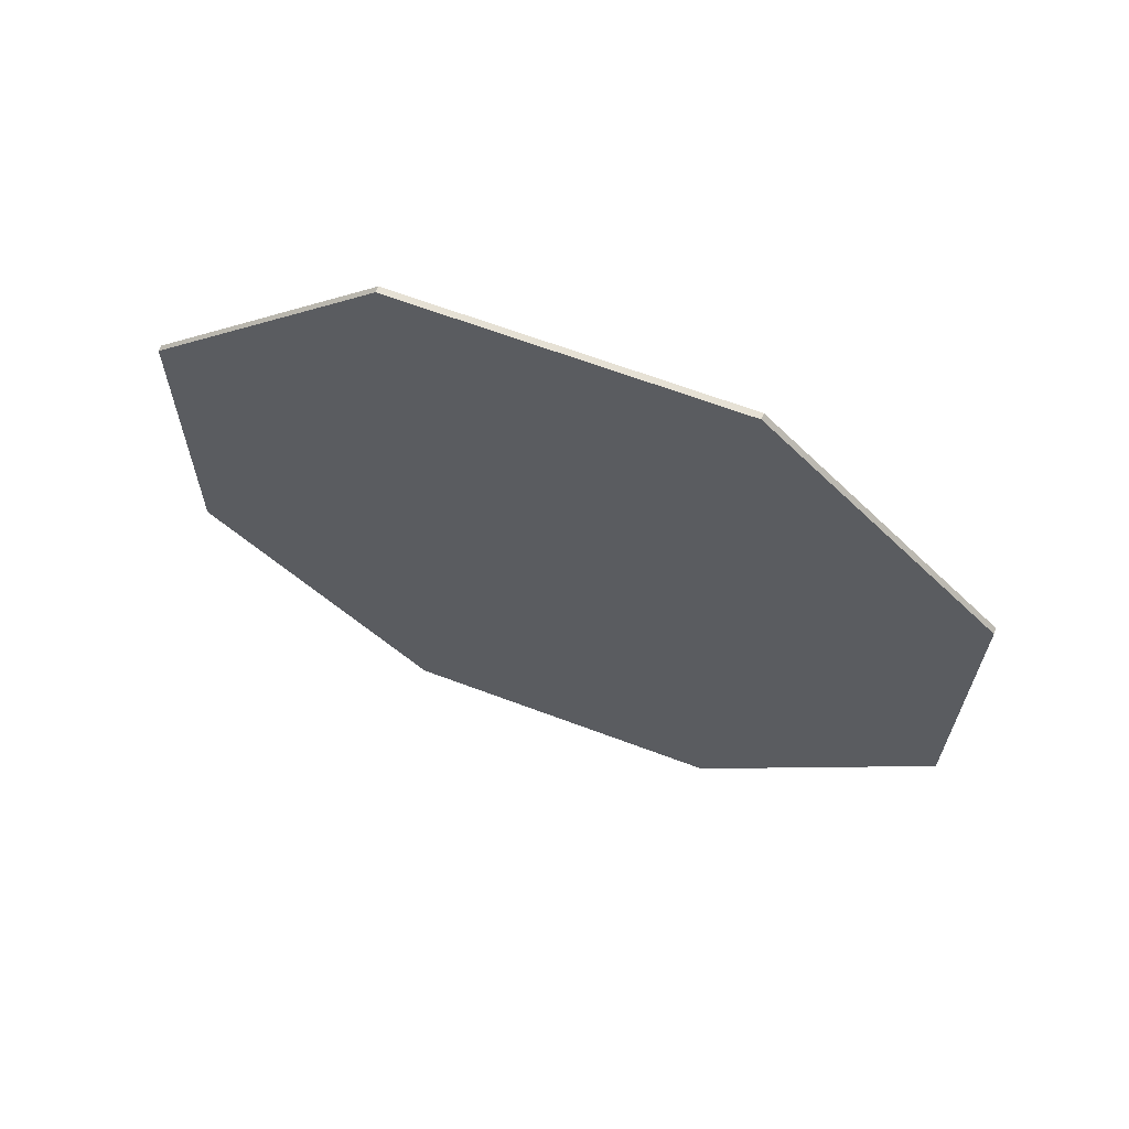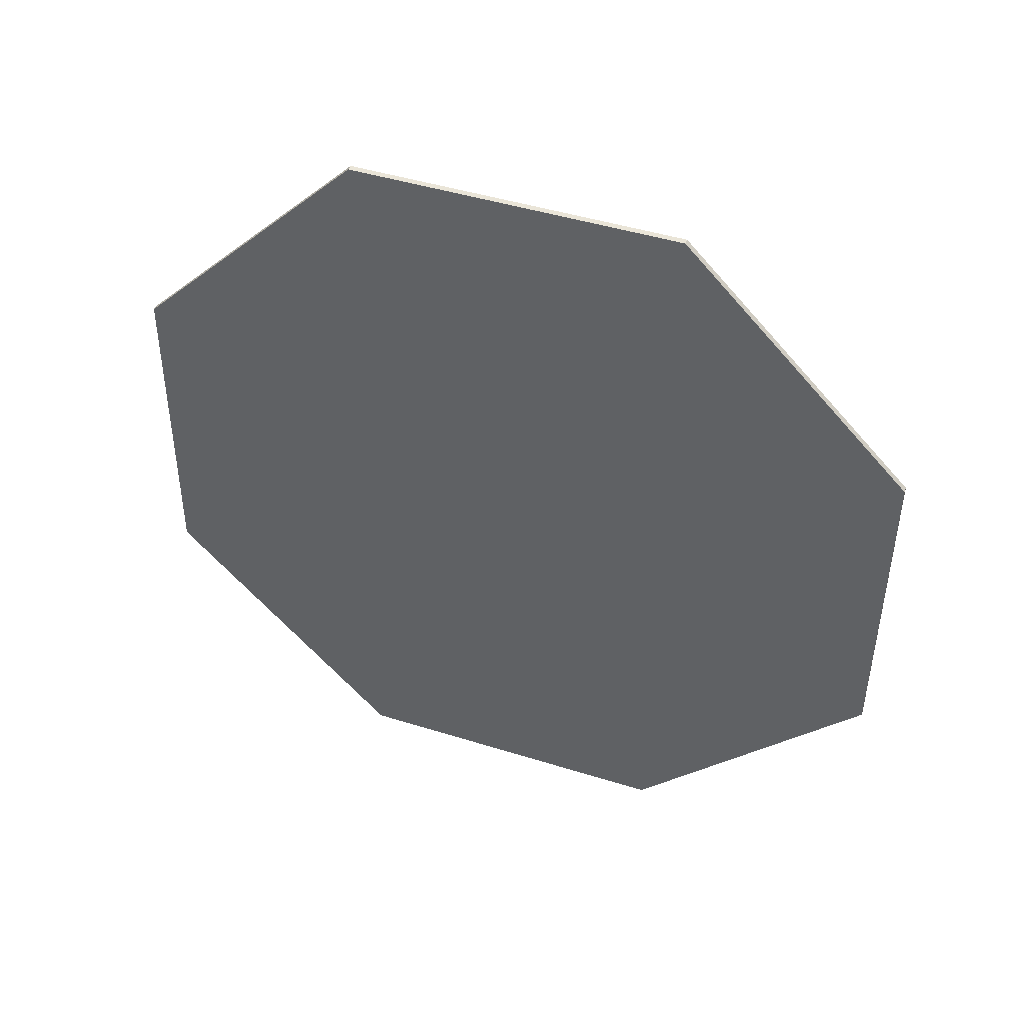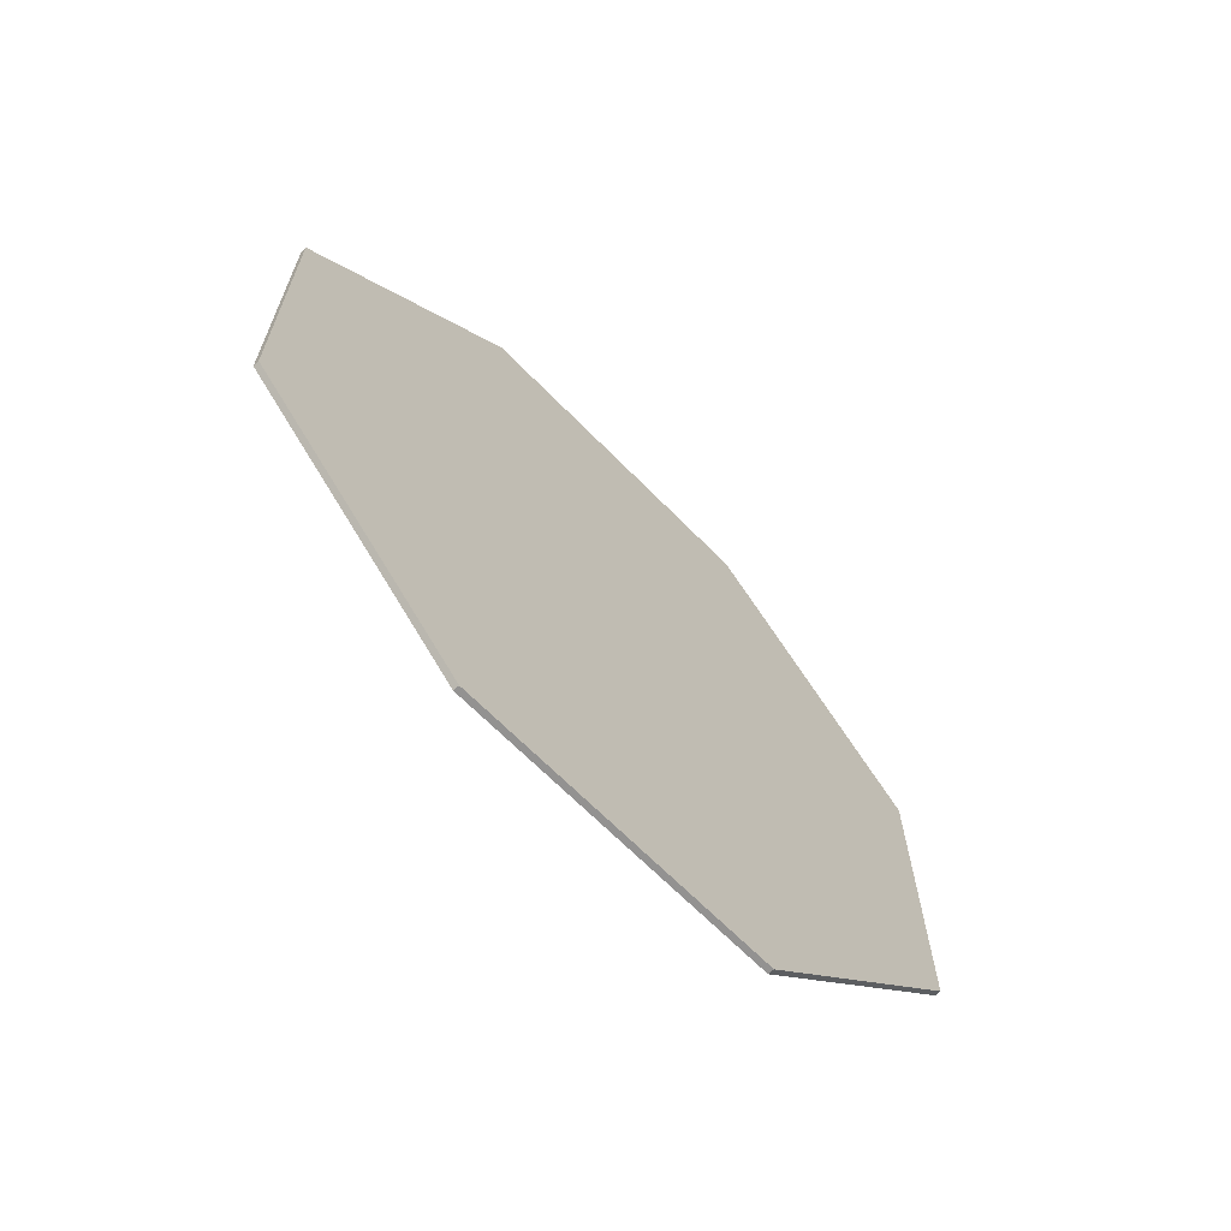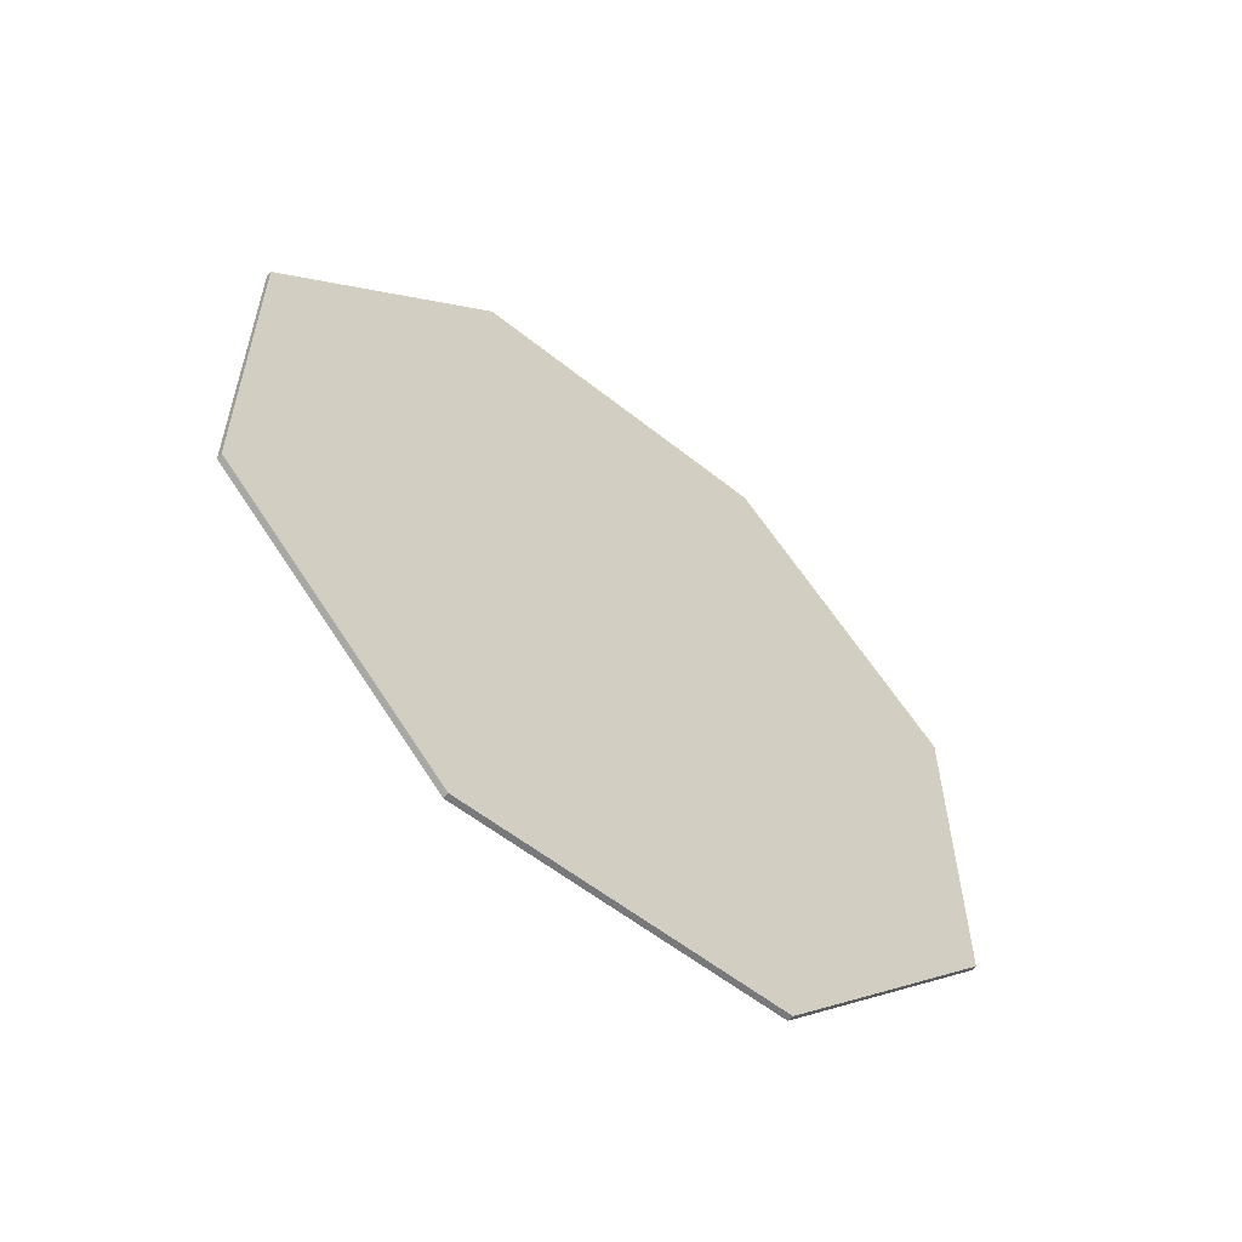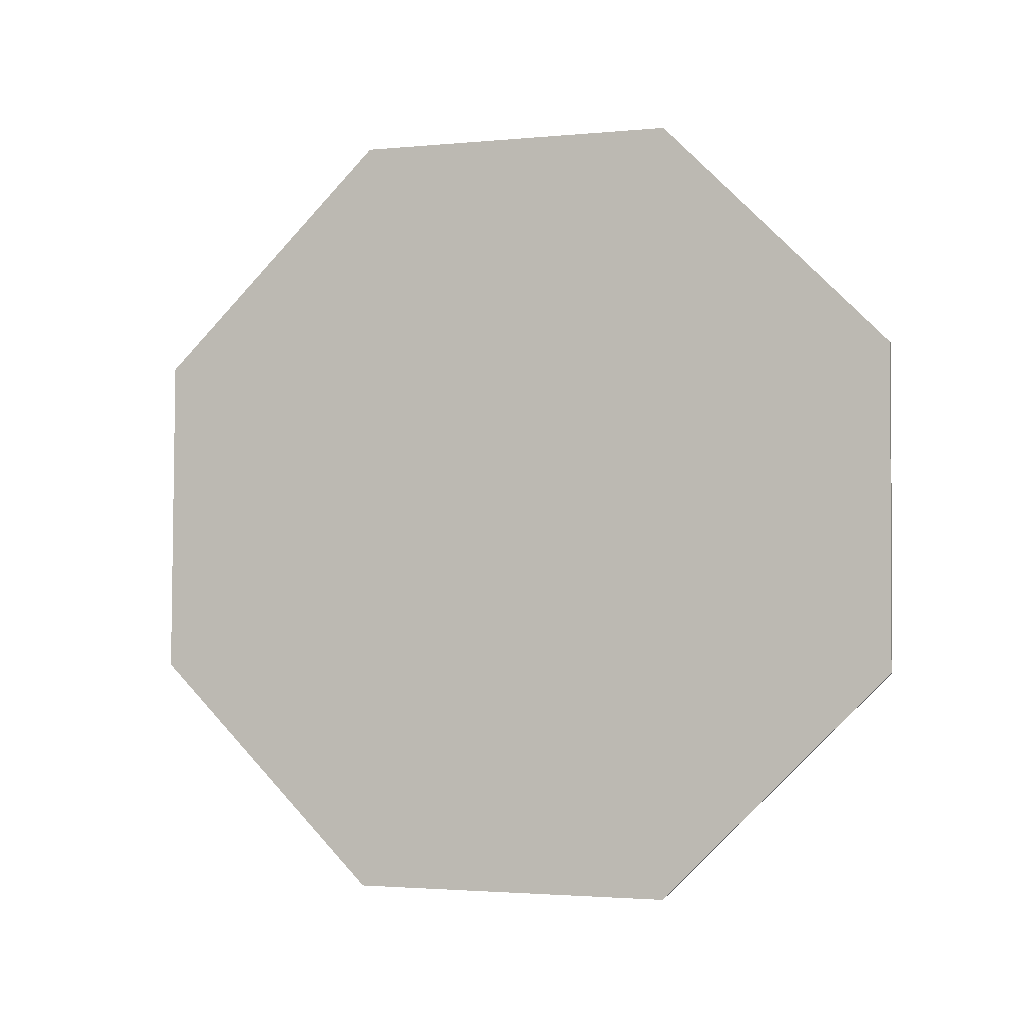
<metadata>
{"format":"obj","ext":"obj","renderer":"f3d","projection":"perspective","resolution":1024,"background":"white","views":[{"elev":64.6,"azim":110.7,"up":"+Y"},{"elev":44.4,"azim":109.9,"up":"+Y"},{"elev":-66.6,"azim":-135.7,"up":"+Z"},{"elev":-57.8,"azim":-129.7,"up":"+Z"},{"elev":-3.4,"azim":108.6,"up":"+Z"}]}
</metadata>
<code>
v 0.1019 2.264 0.9261
v 0.08783 2.264 0.9261
v 0.08783 1.72 0.3881
v 0.1019 1.72 0.3881
v 0.08783 1.715 -0.3772
v 0.1019 1.715 -0.3772
v 0.08783 2.253 -0.9216
v 0.1019 2.253 -0.9216
v 0.08783 3.019 -0.9261
v 0.1019 3.019 -0.9261
v 0.08783 3.563 -0.3881
v 0.1019 3.563 -0.3881
v 0.08783 3.568 0.3772
v 0.1019 3.568 0.3772
v 0.08783 3.03 0.9216
v 0.1019 3.03 0.9216
f 1 4 6 8 10 12 14 16
f 1 2 3 4
f 4 3 5 6
f 6 5 7 8
f 8 7 9 10
f 10 9 11 12
f 12 11 13 14
f 2 1 16 15
f 14 13 15 16
f 2 15 13 11 9 7 5 3

</code>
